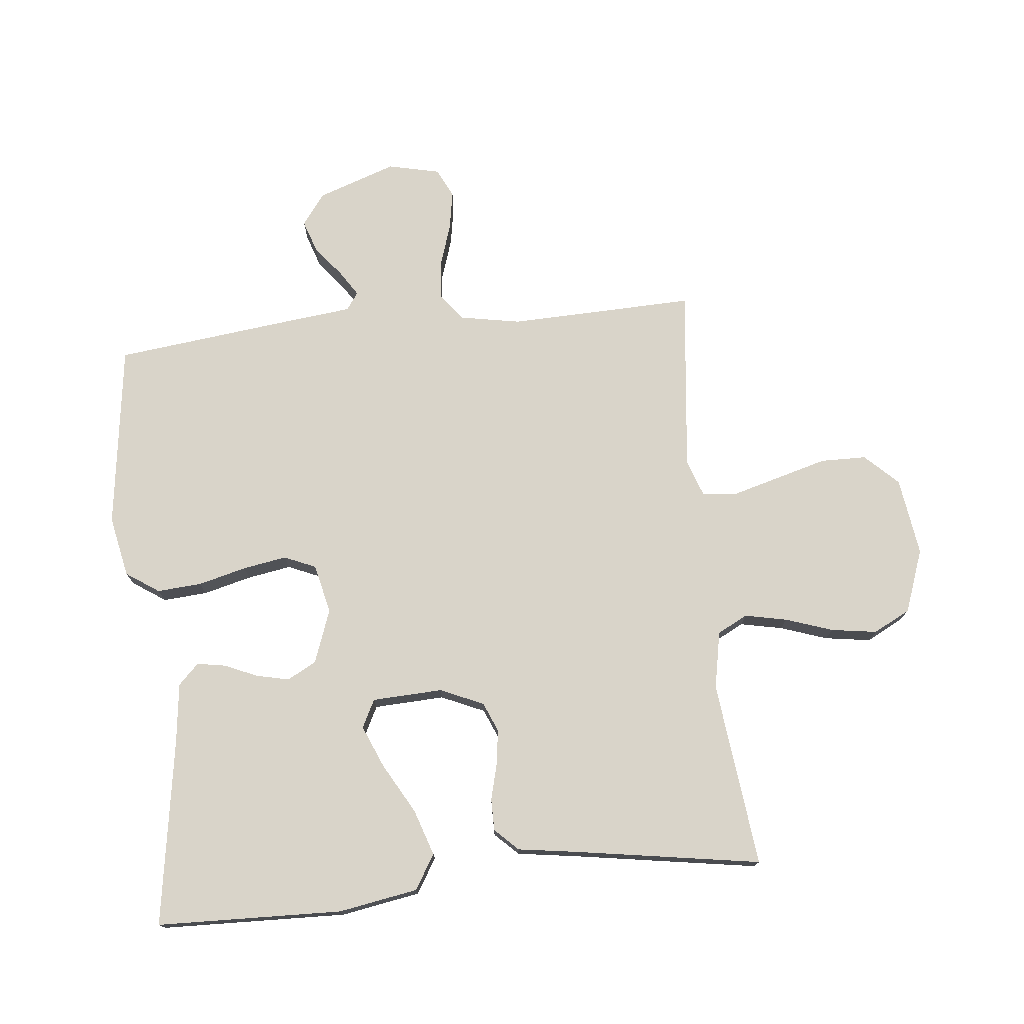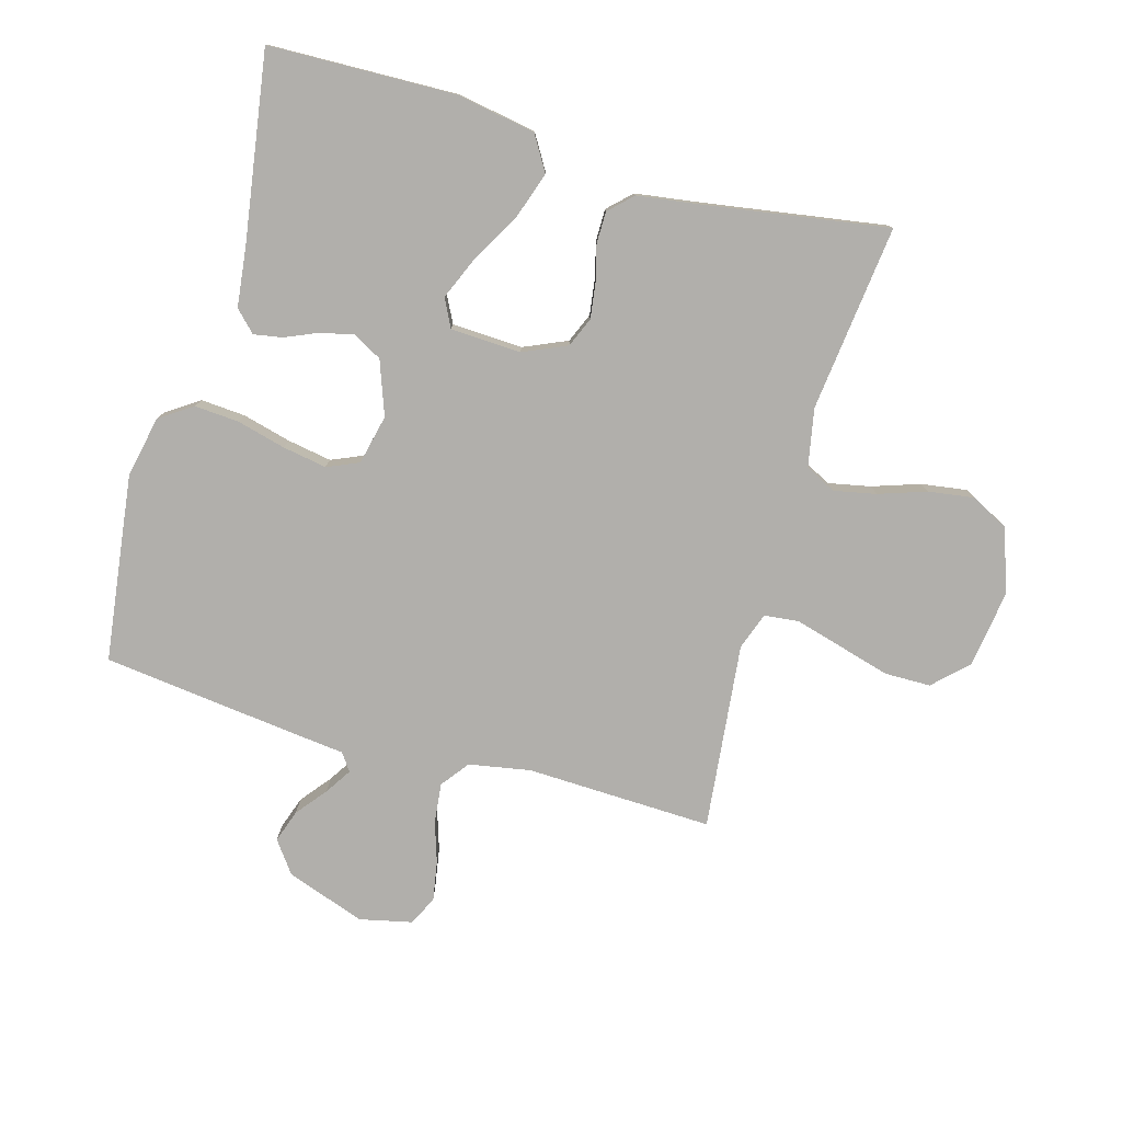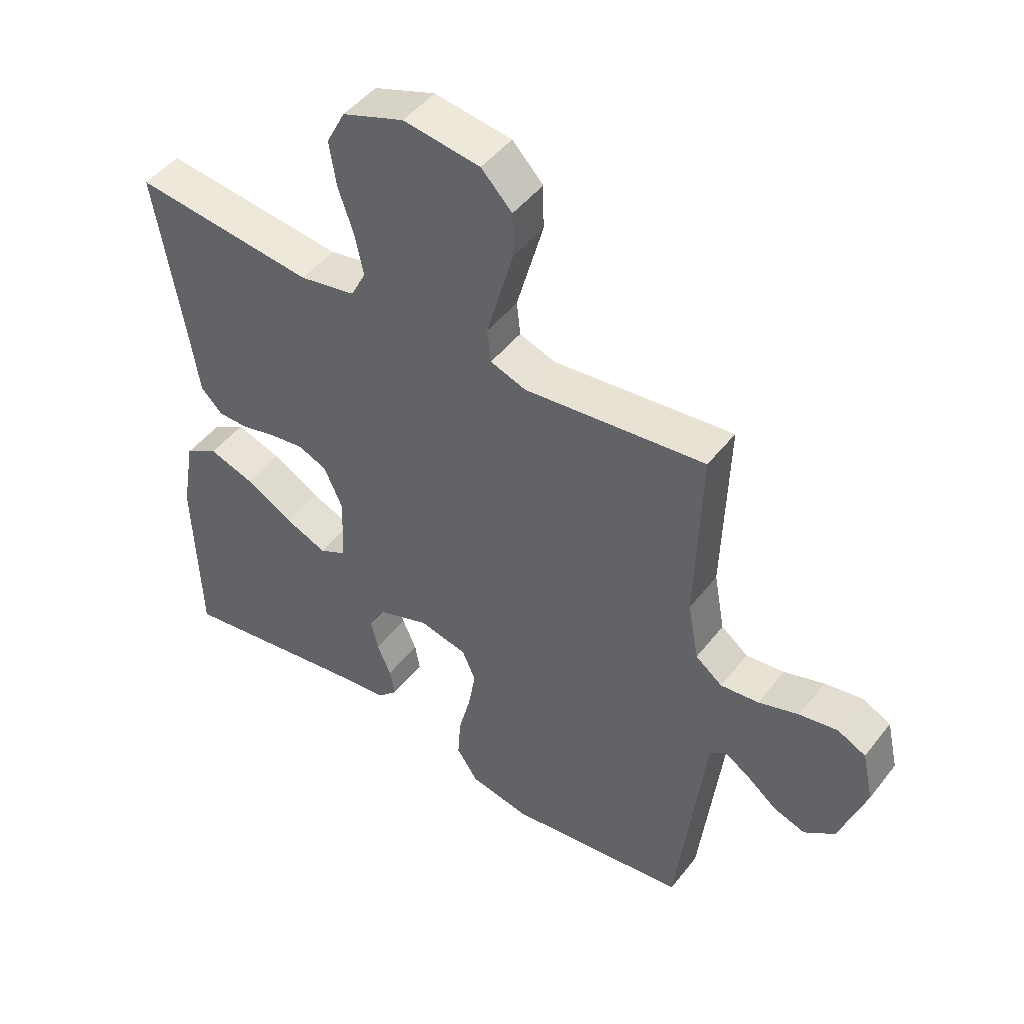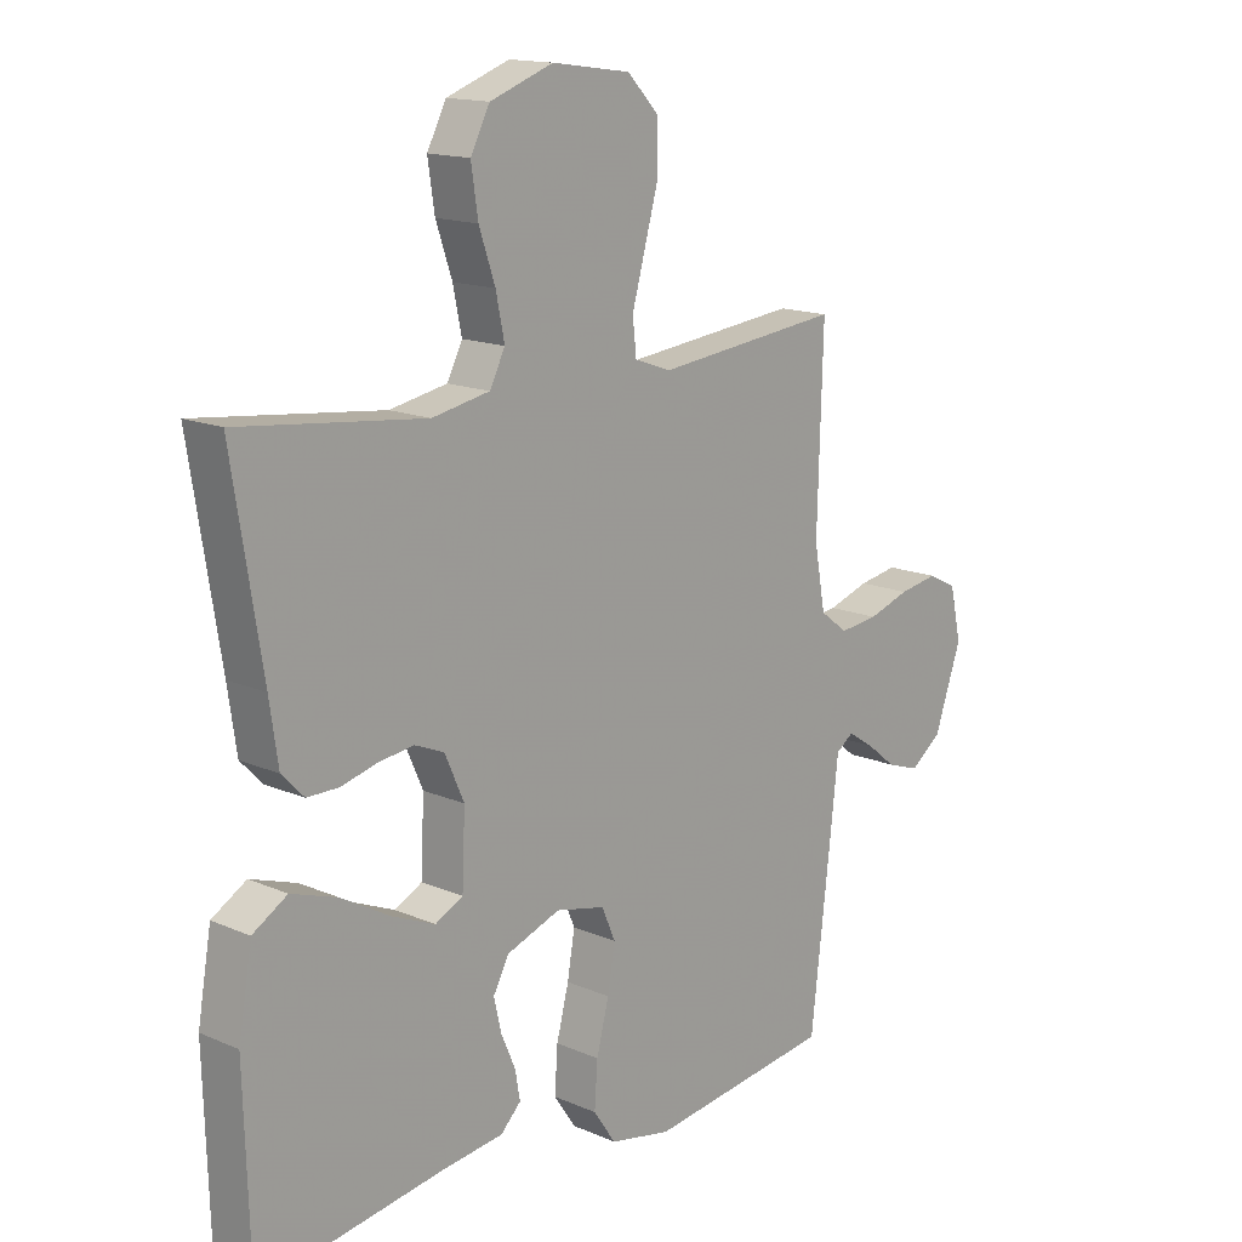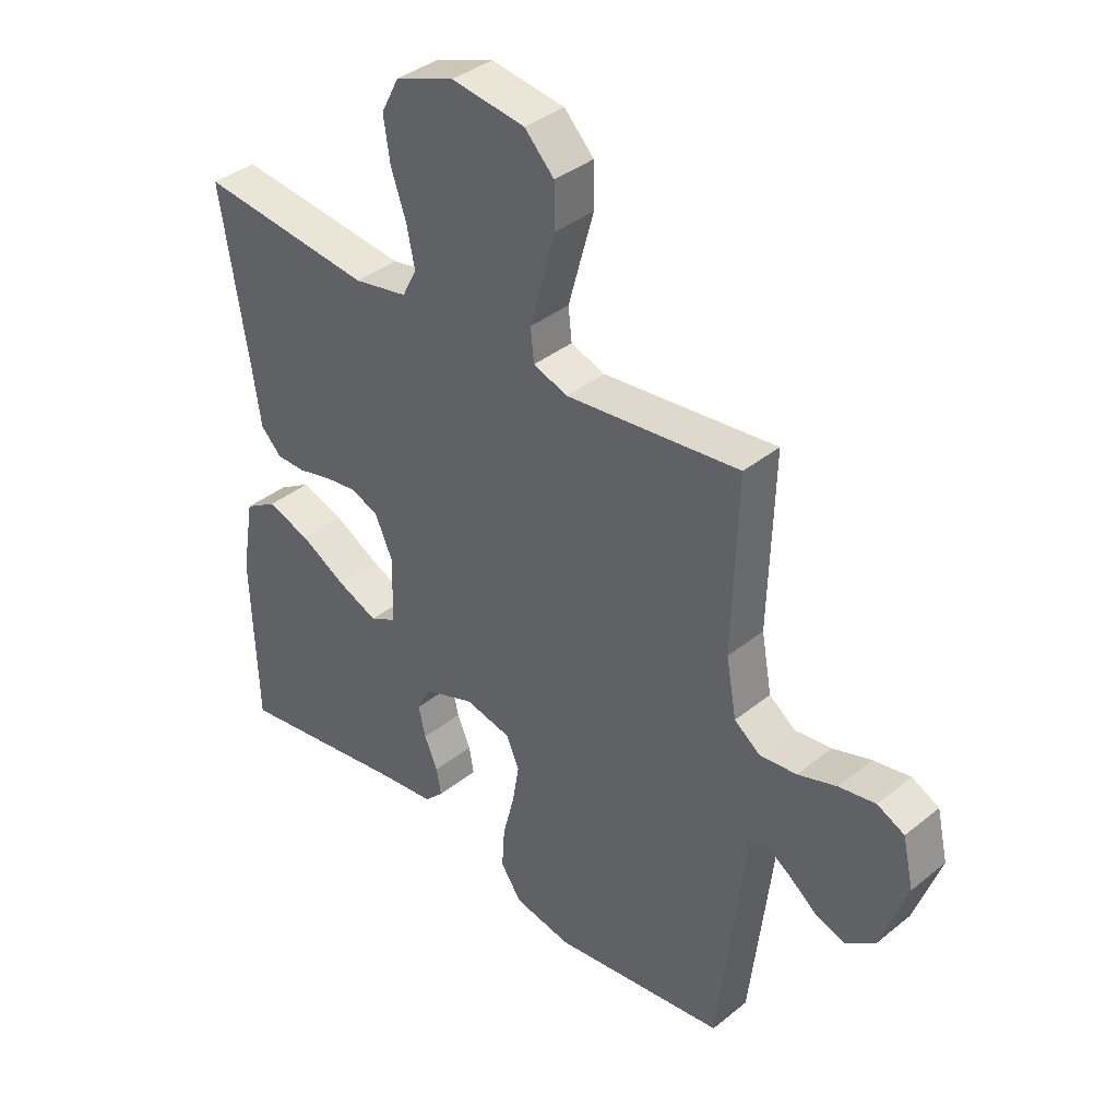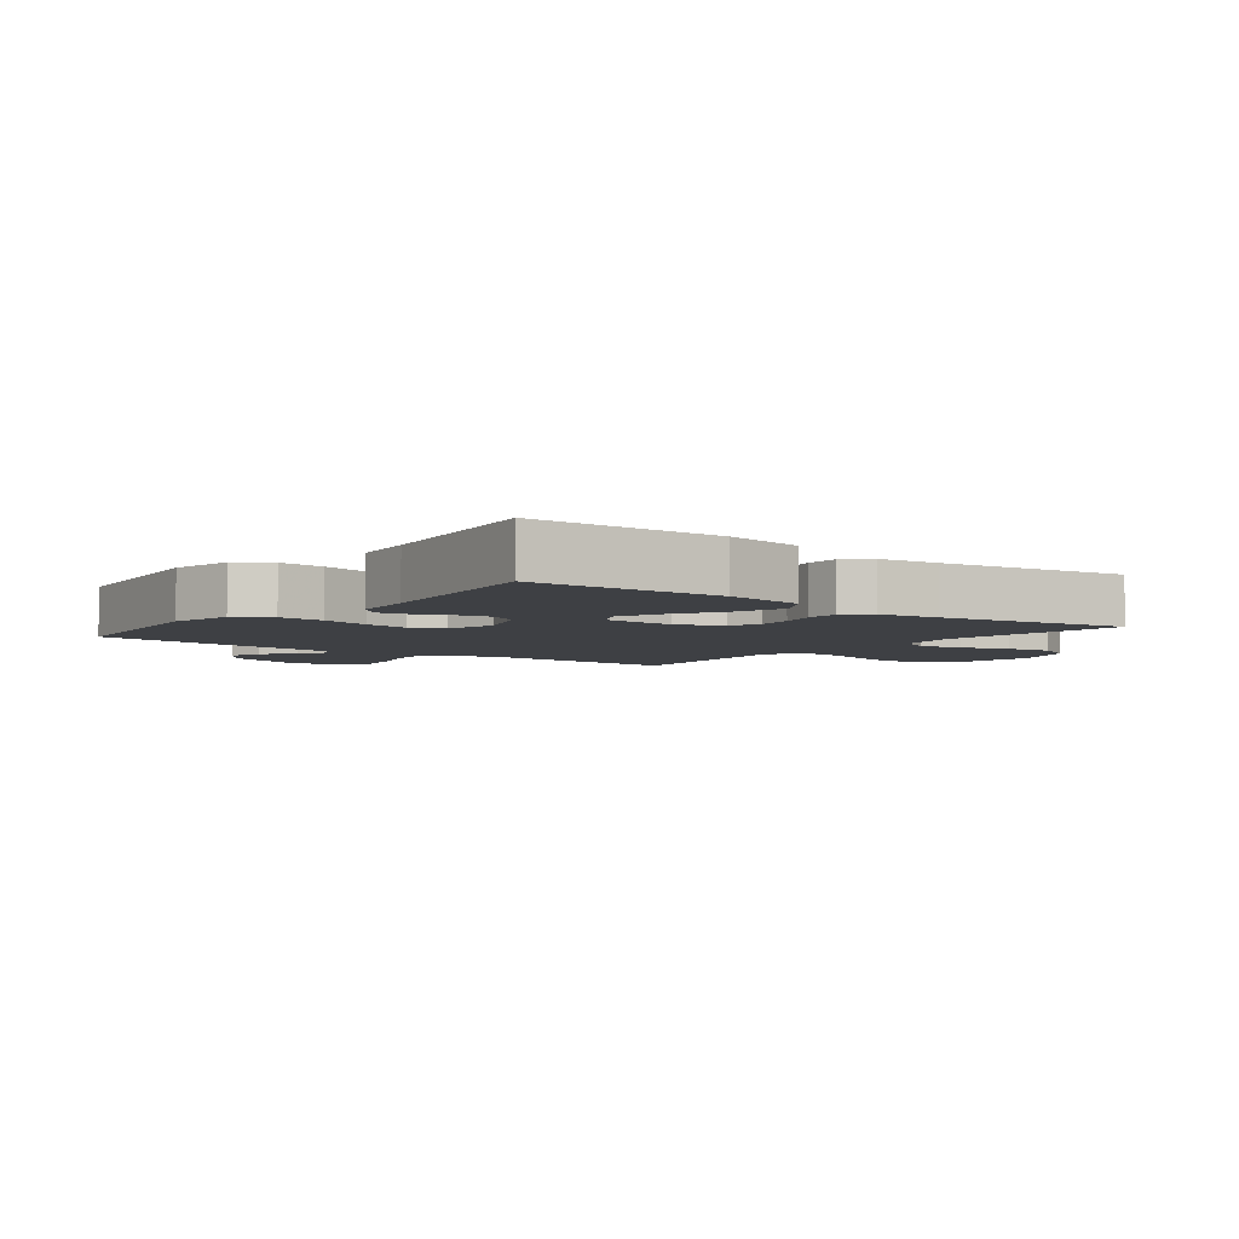
<metadata>
{"format":"obj","ext":"obj","renderer":"f3d","projection":"perspective","resolution":1024,"background":"white","views":[{"elev":74.9,"azim":-95.9,"up":"+Y"},{"elev":-78.3,"azim":-106.0,"up":"+Y"},{"elev":47.3,"azim":35.9,"up":"+Z"},{"elev":15.1,"azim":-47.3,"up":"+Z"},{"elev":38.0,"azim":44.4,"up":"+Z"},{"elev":-4.8,"azim":-128.0,"up":"+Y"}]}
</metadata>
<code>
v 0.5 0.07 0.5
v 0.491 0.07 0.2
v 0.509 0.07 0.101
v 0.554 0.07 0.067
v 0.617 0.07 0.074
v 0.684 0.07 0.096
v 0.747 0.07 0.107
v 0.794 0.07 0.084
v 0.813 0.07 0
v 0.769 0.07 -0.127
v 0.718 0.07 -0.165
v 0.665 0.07 -0.147
v 0.616 0.07 -0.108
v 0.574 0.07 -0.081
v 0.546 0.07 -0.101
v 0.535 0.07 -0.2
v 0.5 0.07 -0.5
v 0.2 0.07 -0.54
v 0.101 0.07 -0.52
v 0.065 0.07 -0.467
v 0.07 0.07 -0.395
v 0.09 0.07 -0.317
v 0.102 0.07 -0.246
v 0.08 0.07 -0.195
v 0 0.07 -0.177
v -0.087 0.07 -0.209
v -0.112 0.07 -0.256
v -0.1 0.07 -0.309
v -0.077 0.07 -0.362
v -0.069 0.07 -0.408
v -0.102 0.07 -0.441
v -0.2 0.07 -0.453
v -0.5 0.07 -0.5
v -0.509 0.07 -0.2
v -0.487 0.07 -0.072
v -0.431 0.07 -0.038
v -0.356 0.07 -0.063
v -0.276 0.07 -0.108
v -0.207 0.07 -0.137
v -0.162 0.07 -0.114
v -0.157 0.07 0
v -0.188 0.07 0.07
v -0.236 0.07 0.09
v -0.293 0.07 0.082
v -0.351 0.07 0.067
v -0.402 0.07 0.067
v -0.438 0.07 0.104
v -0.452 0.07 0.2
v -0.5 0.07 0.5
v -0.2 0.07 0.466
v -0.107 0.07 0.484
v -0.082 0.07 0.533
v -0.096 0.07 0.601
v -0.122 0.07 0.677
v -0.133 0.07 0.751
v -0.102 0.07 0.811
v 0 0.07 0.848
v 0.127 0.07 0.83
v 0.178 0.07 0.777
v 0.179 0.07 0.703
v 0.156 0.07 0.62
v 0.135 0.07 0.544
v 0.141 0.07 0.488
v 0.2 0.07 0.467
v 0.5 0 0.5
v 0.491 0 0.2
v 0.509 0 0.101
v 0.554 0 0.067
v 0.617 0 0.074
v 0.684 0 0.096
v 0.747 0 0.107
v 0.794 0 0.084
v 0.813 0 0
v 0.769 0 -0.127
v 0.718 0 -0.165
v 0.665 0 -0.147
v 0.616 0 -0.108
v 0.574 0 -0.081
v 0.546 0 -0.101
v 0.535 0 -0.2
v 0.5 0 -0.5
v 0.2 0 -0.54
v 0.101 0 -0.52
v 0.065 0 -0.467
v 0.07 0 -0.395
v 0.09 0 -0.317
v 0.102 0 -0.246
v 0.08 0 -0.195
v 0 0 -0.177
v -0.087 0 -0.209
v -0.112 0 -0.256
v -0.1 0 -0.309
v -0.077 0 -0.362
v -0.069 0 -0.408
v -0.102 0 -0.441
v -0.2 0 -0.453
v -0.5 0 -0.5
v -0.509 0 -0.2
v -0.487 0 -0.072
v -0.431 0 -0.038
v -0.356 0 -0.063
v -0.276 0 -0.108
v -0.207 0 -0.137
v -0.162 0 -0.114
v -0.157 0 0
v -0.188 0 0.07
v -0.236 0 0.09
v -0.293 0 0.082
v -0.351 0 0.067
v -0.402 0 0.067
v -0.438 0 0.104
v -0.452 0 0.2
v -0.5 0 0.5
v -0.2 0 0.466
v -0.107 0 0.484
v -0.082 0 0.533
v -0.096 0 0.601
v -0.122 0 0.677
v -0.133 0 0.751
v -0.102 0 0.811
v 0 0 0.848
v 0.127 0 0.83
v 0.178 0 0.777
v 0.179 0 0.703
v 0.156 0 0.62
v 0.135 0 0.544
v 0.141 0 0.488
v 0.2 0 0.467
f 58 59 60 61
f 58 61 62
f 57 58 62
f 56 57 62 63
f 53 54 55 56
f 52 53 56 63
f 48 49 50
f 48 50 51
f 47 48 51
f 44 45 46 47
f 43 44 47 51
f 42 43 51 52
f 35 36 37 38
f 35 38 39
f 32 33 34 35
f 32 35 39
f 31 32 39 40
f 28 29 30 31
f 27 28 31 40
f 19 20 21 22
f 19 22 23
f 18 19 23
f 15 16 17 18
f 15 18 23
f 14 15 23 24
f 10 11 12 13
f 10 13 14
f 9 10 14
f 5 6 7 8
f 4 5 8 9
f 64 1 2
f 64 2 3
f 63 64 3
f 41 42 52 63
f 41 63 3
f 26 27 40 41
f 25 26 41 3
f 24 25 3 4
f 4 9 14 24
f 125 124 123 122
f 126 125 122
f 126 122 121
f 127 126 121 120
f 120 119 118 117
f 127 120 117 116
f 114 113 112
f 115 114 112
f 115 112 111
f 111 110 109 108
f 115 111 108 107
f 116 115 107 106
f 102 101 100 99
f 103 102 99
f 99 98 97 96
f 103 99 96
f 104 103 96 95
f 95 94 93 92
f 104 95 92 91
f 86 85 84 83
f 87 86 83
f 87 83 82
f 82 81 80 79
f 87 82 79
f 88 87 79 78
f 77 76 75 74
f 78 77 74
f 78 74 73
f 72 71 70 69
f 73 72 69 68
f 66 65 128
f 67 66 128
f 67 128 127
f 127 116 106 105
f 67 127 105
f 105 104 91 90
f 67 105 90 89
f 68 67 89 88
f 88 78 73 68
f 1 65 66 2
f 2 66 67 3
f 3 67 68 4
f 4 68 69 5
f 5 69 70 6
f 6 70 71 7
f 7 71 72 8
f 8 72 73 9
f 9 73 74 10
f 10 74 75 11
f 11 75 76 12
f 12 76 77 13
f 13 77 78 14
f 14 78 79 15
f 15 79 80 16
f 16 80 81 17
f 17 81 82 18
f 18 82 83 19
f 19 83 84 20
f 20 84 85 21
f 21 85 86 22
f 22 86 87 23
f 23 87 88 24
f 24 88 89 25
f 25 89 90 26
f 26 90 91 27
f 27 91 92 28
f 28 92 93 29
f 29 93 94 30
f 30 94 95 31
f 31 95 96 32
f 32 96 97 33
f 33 97 98 34
f 34 98 99 35
f 35 99 100 36
f 36 100 101 37
f 37 101 102 38
f 38 102 103 39
f 39 103 104 40
f 40 104 105 41
f 41 105 106 42
f 42 106 107 43
f 43 107 108 44
f 44 108 109 45
f 45 109 110 46
f 46 110 111 47
f 47 111 112 48
f 48 112 113 49
f 49 113 114 50
f 50 114 115 51
f 51 115 116 52
f 52 116 117 53
f 53 117 118 54
f 54 118 119 55
f 55 119 120 56
f 56 120 121 57
f 57 121 122 58
f 58 122 123 59
f 59 123 124 60
f 60 124 125 61
f 61 125 126 62
f 62 126 127 63
f 63 127 128 64
f 64 128 65 1

</code>
